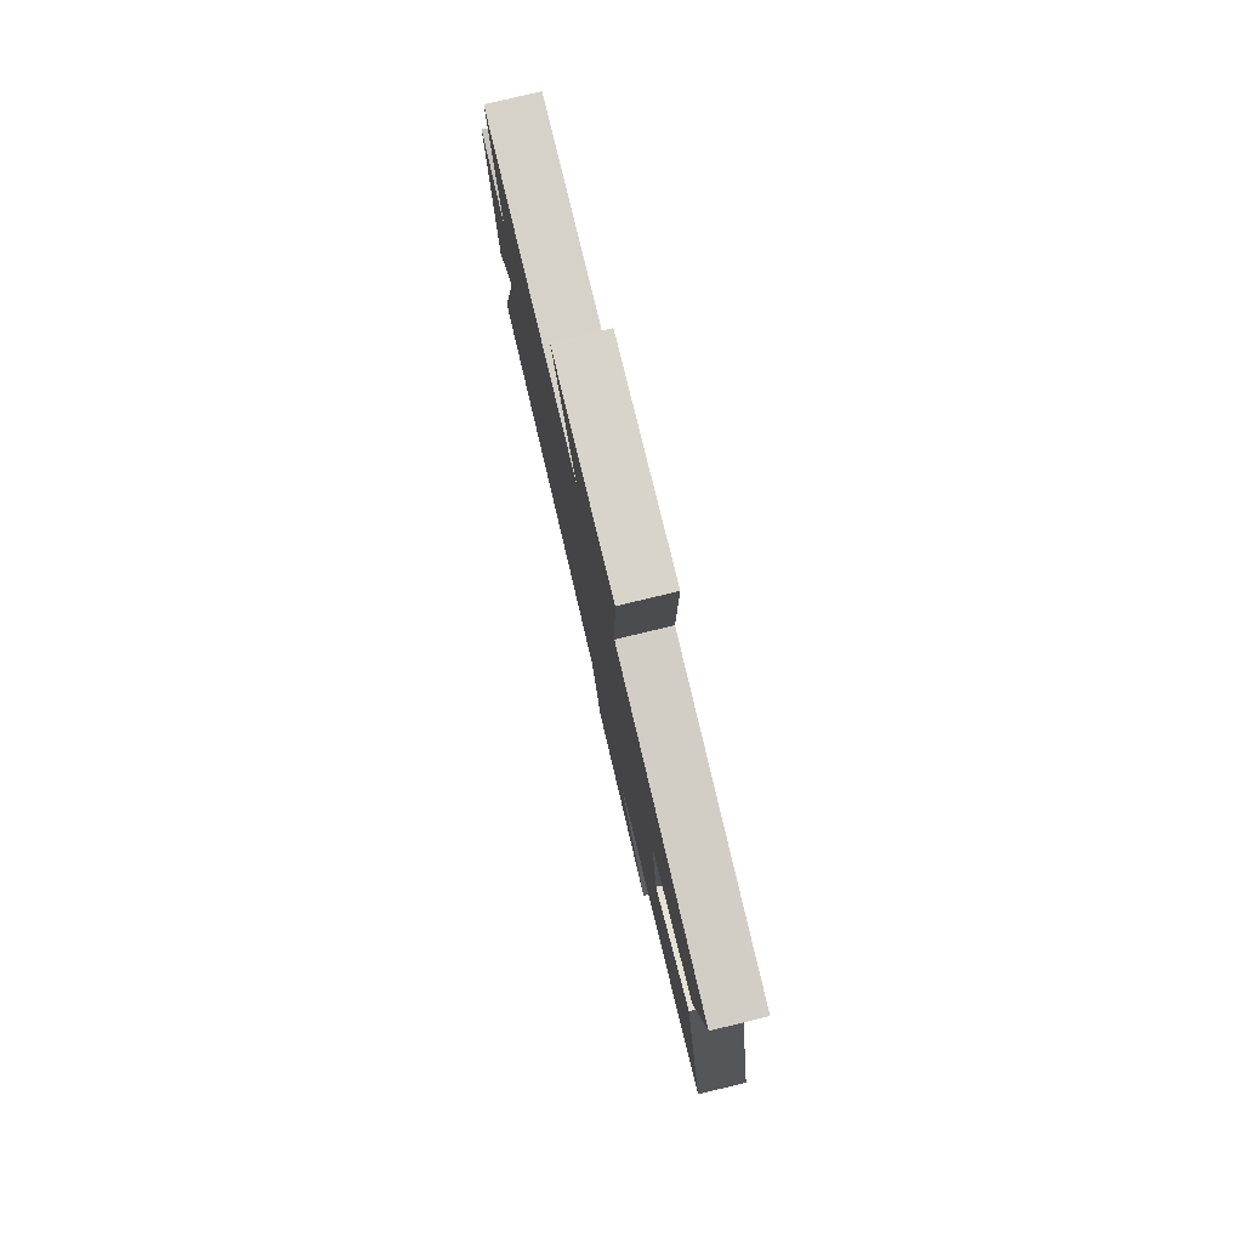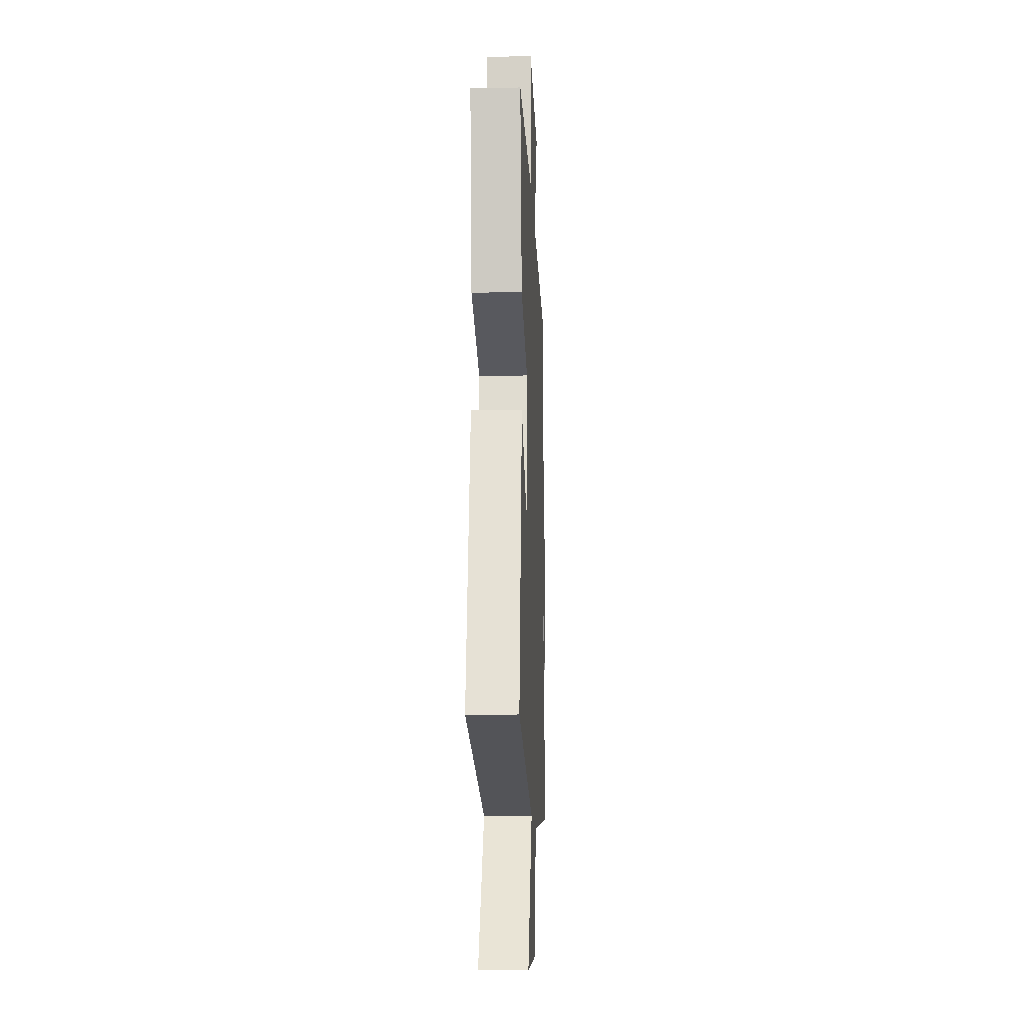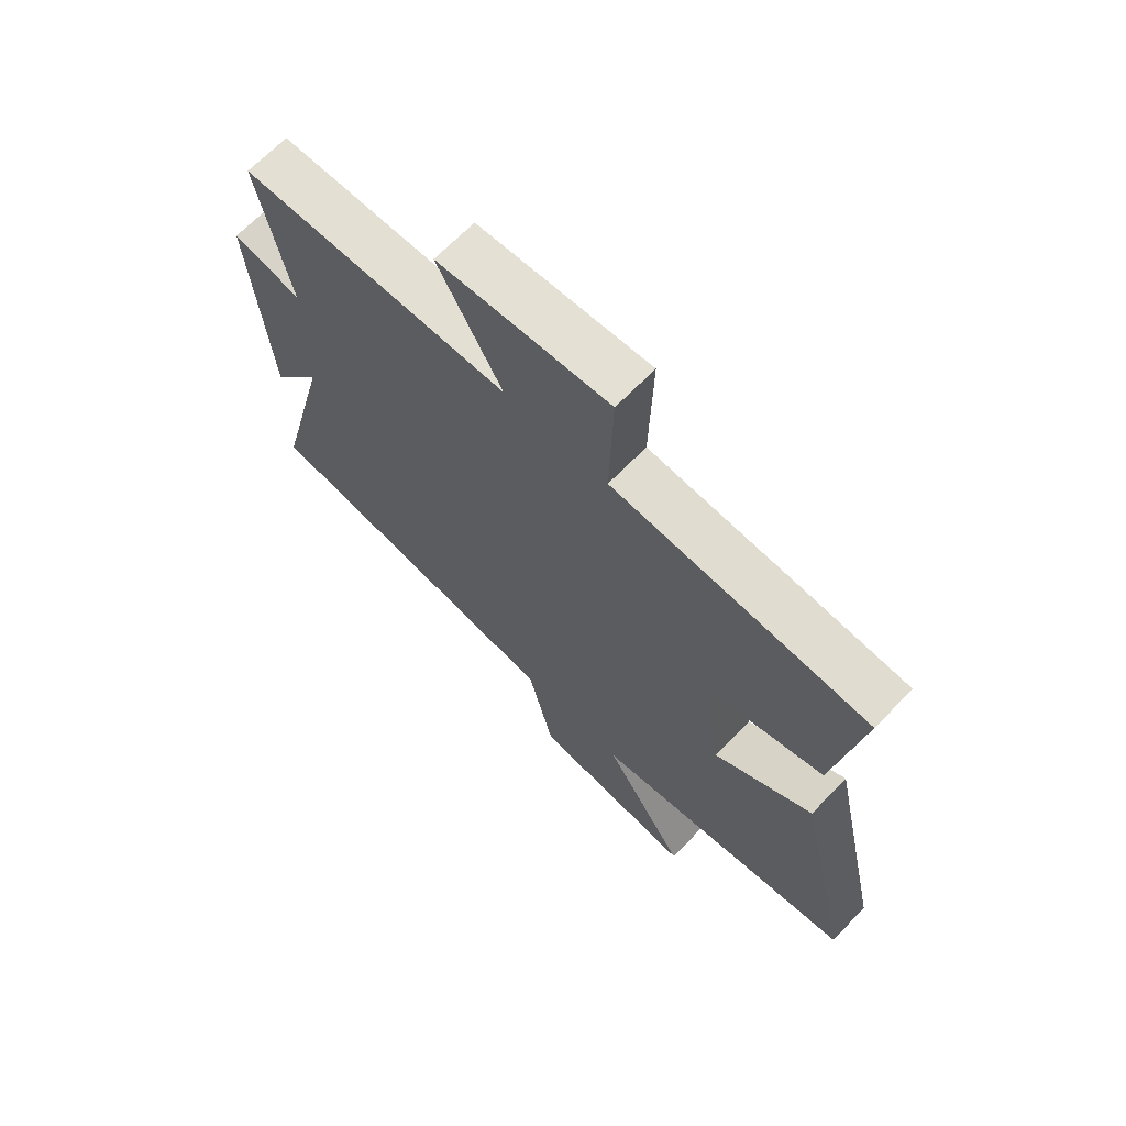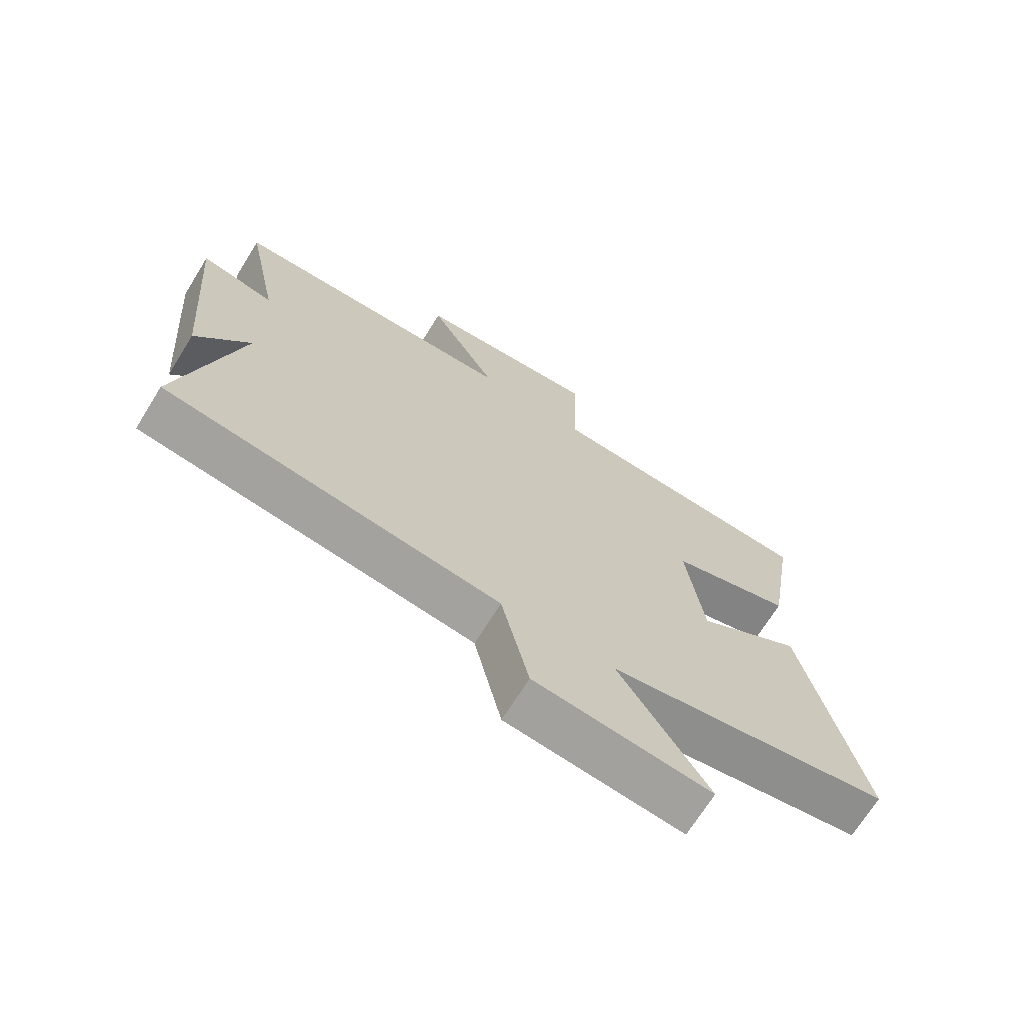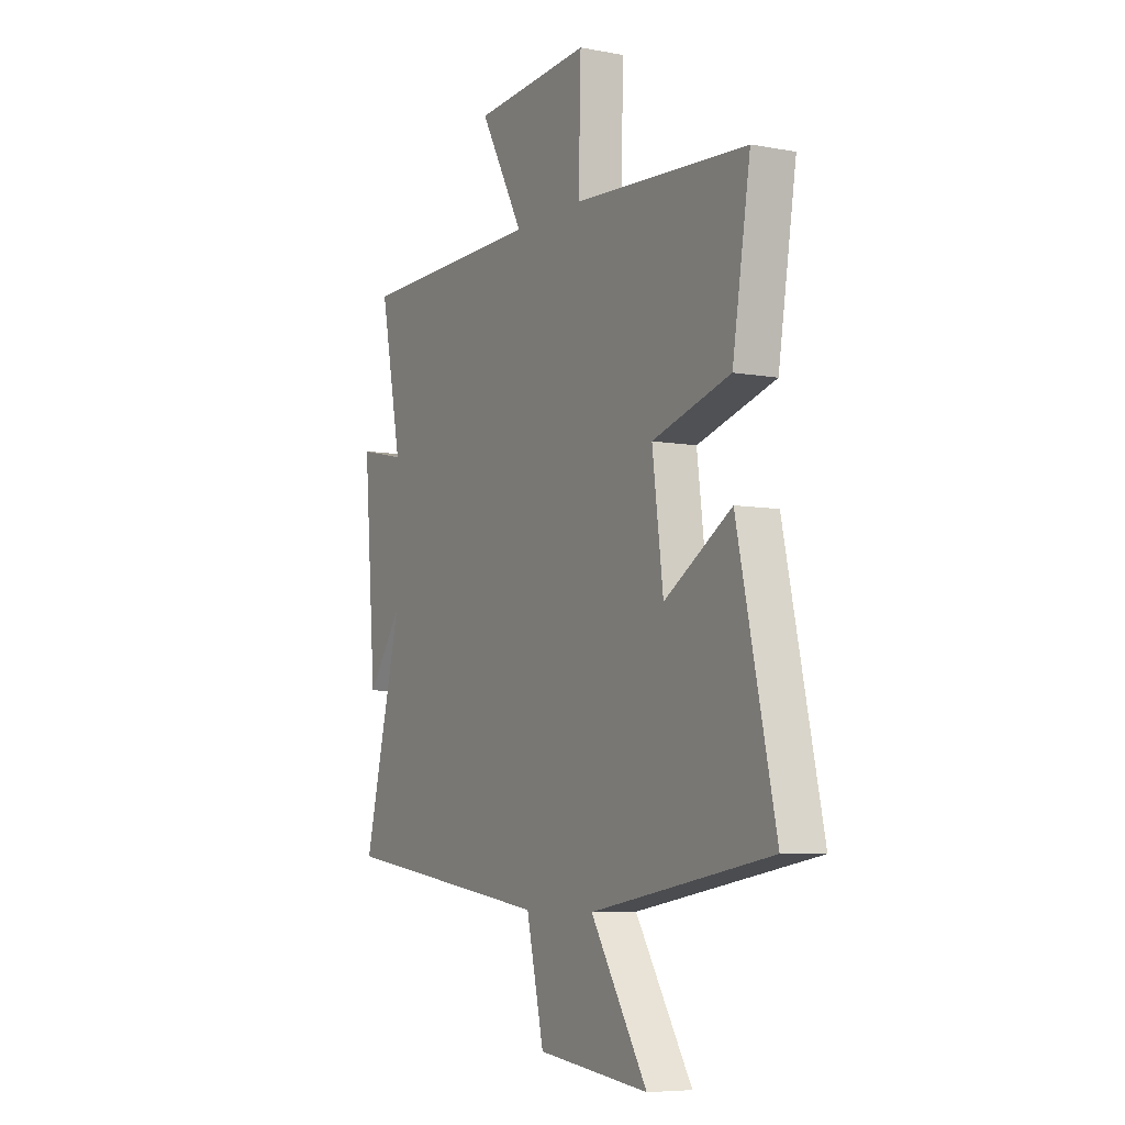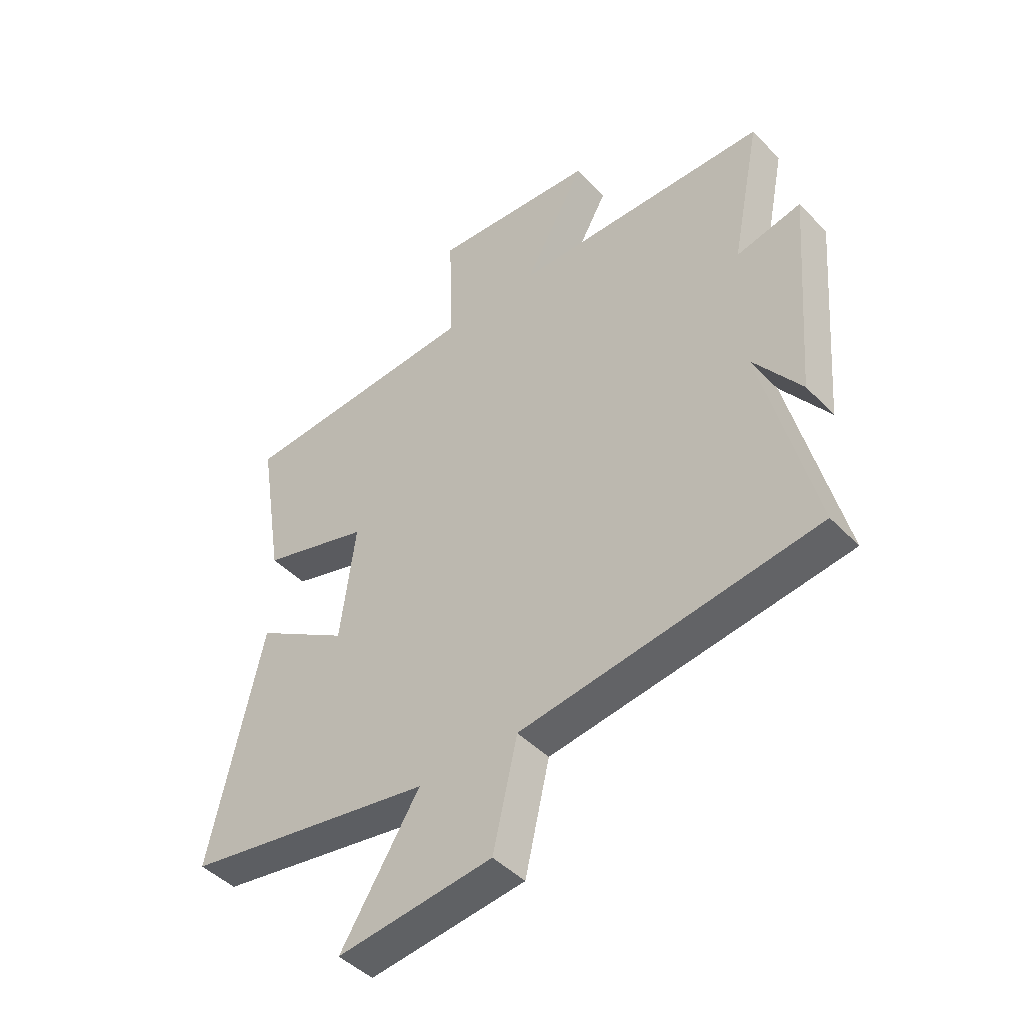
<metadata>
{"format":"obj","ext":"obj","renderer":"f3d","projection":"perspective","resolution":1024,"background":"white","views":[{"elev":79.2,"azim":76.5,"up":"+Z"},{"elev":-13.9,"azim":92.4,"up":"+Z"},{"elev":67.4,"azim":44.1,"up":"+Z"},{"elev":-69.6,"azim":-31.8,"up":"+Z"},{"elev":-6.7,"azim":61.2,"up":"+Z"},{"elev":-45.2,"azim":-139.6,"up":"+Z"}]}
</metadata>
<code>
v -0.597 0.07 -0.423
v -0.5 0.07 -0.034
v -0.588 0.07 -0.155
v -0.62 0.07 0.243
v -0.5 0.07 0.216
v -0.555 0.07 0.491
v -0.082 0.07 0.5
v -0.194 0.07 0.702
v 0.106 0.07 0.724
v 0.1 0.07 0.5
v 0.546 0.07 0.471
v 0.5 0.07 0.185
v 0.3 0.07 0.126
v 0.328 0.07 -0.092
v 0.5 0.07 0.015
v 0.597 0.07 -0.422
v 0.135 0.07 -0.5
v 0.28 0.07 -0.73
v -0.006 0.07 -0.696
v -0.051 0.07 -0.5
v -0.597 0 -0.423
v -0.5 0 -0.034
v -0.588 0 -0.155
v -0.62 0 0.243
v -0.5 0 0.216
v -0.555 0 0.491
v -0.082 0 0.5
v -0.194 0 0.702
v 0.106 0 0.724
v 0.1 0 0.5
v 0.546 0 0.471
v 0.5 0 0.185
v 0.3 0 0.126
v 0.328 0 -0.092
v 0.5 0 0.015
v 0.597 0 -0.422
v 0.135 0 -0.5
v 0.28 0 -0.73
v -0.006 0 -0.696
v -0.051 0 -0.5
f 17 18 19 20
f 17 20 1 2
f 14 15 16 17
f 13 14 17 2
f 10 11 12 13
f 10 13 2
f 7 8 9 10
f 5 6 7 10
f 5 10 2
f 2 3 4 5
f 40 39 38 37
f 22 21 40 37
f 37 36 35 34
f 22 37 34 33
f 33 32 31 30
f 22 33 30
f 30 29 28 27
f 30 27 26 25
f 22 30 25
f 25 24 23 22
f 1 21 22 2
f 2 22 23 3
f 3 23 24 4
f 4 24 25 5
f 5 25 26 6
f 6 26 27 7
f 7 27 28 8
f 8 28 29 9
f 9 29 30 10
f 10 30 31 11
f 11 31 32 12
f 12 32 33 13
f 13 33 34 14
f 14 34 35 15
f 15 35 36 16
f 16 36 37 17
f 17 37 38 18
f 18 38 39 19
f 19 39 40 20
f 20 40 21 1

</code>
